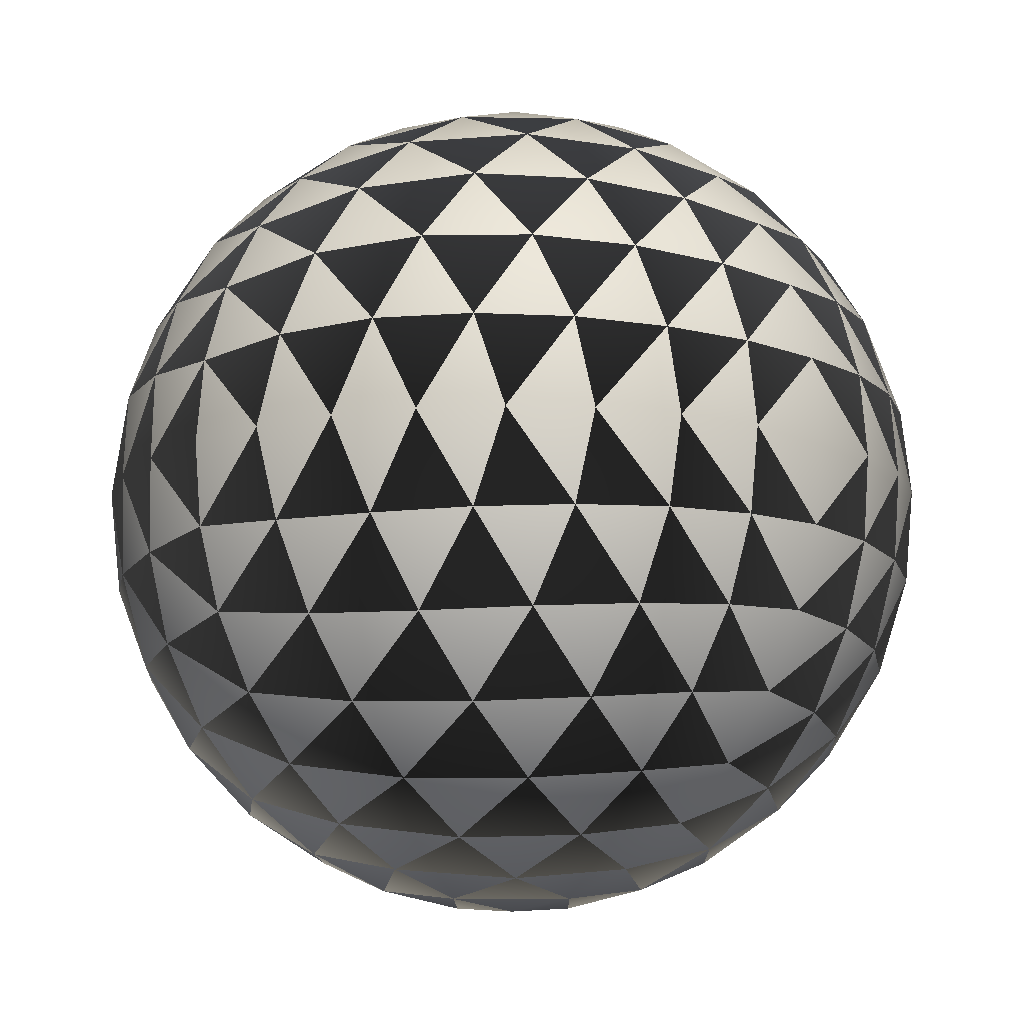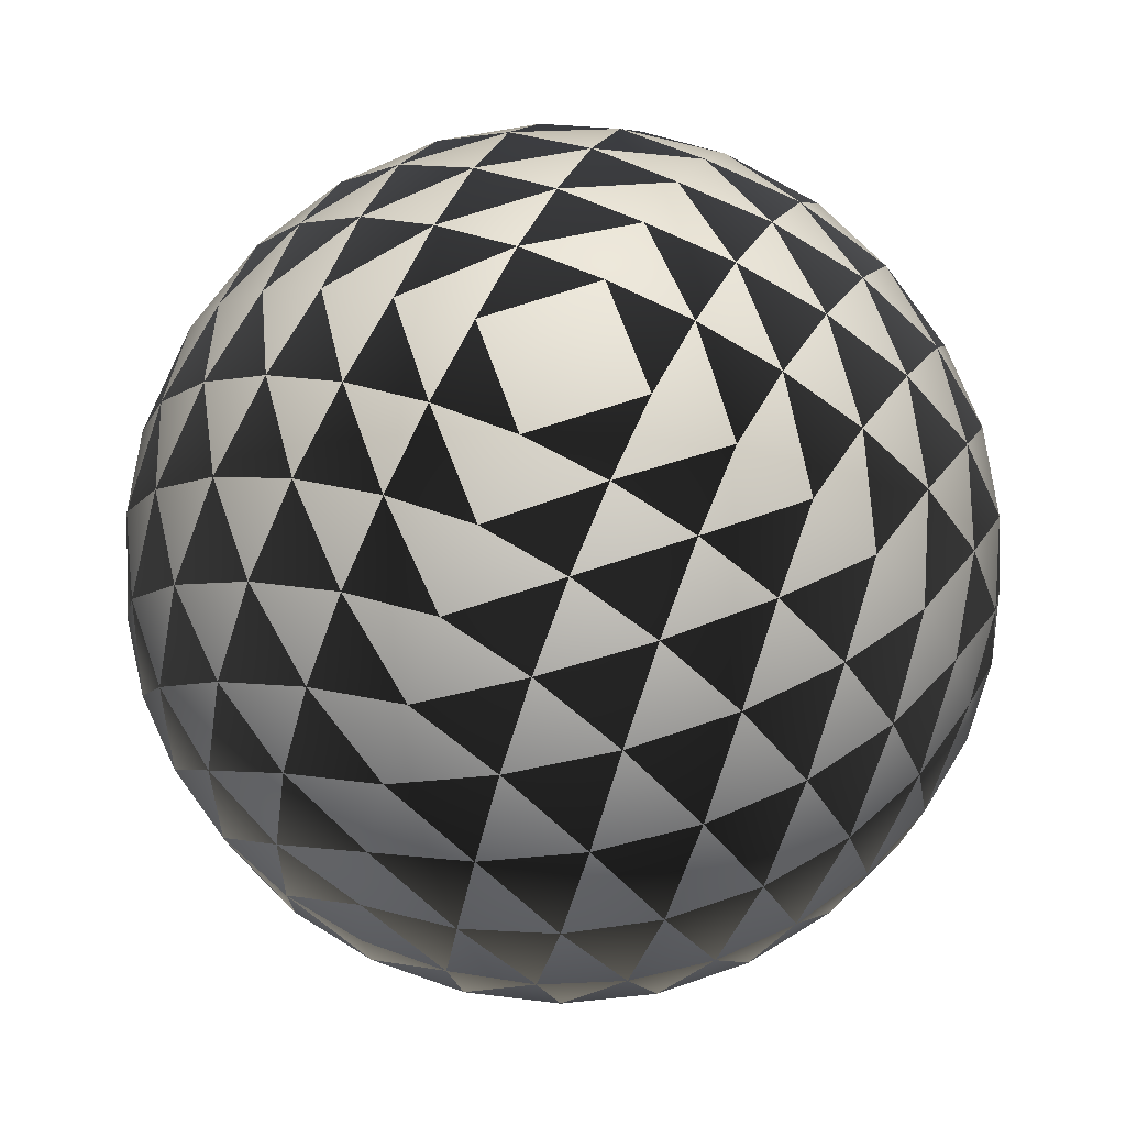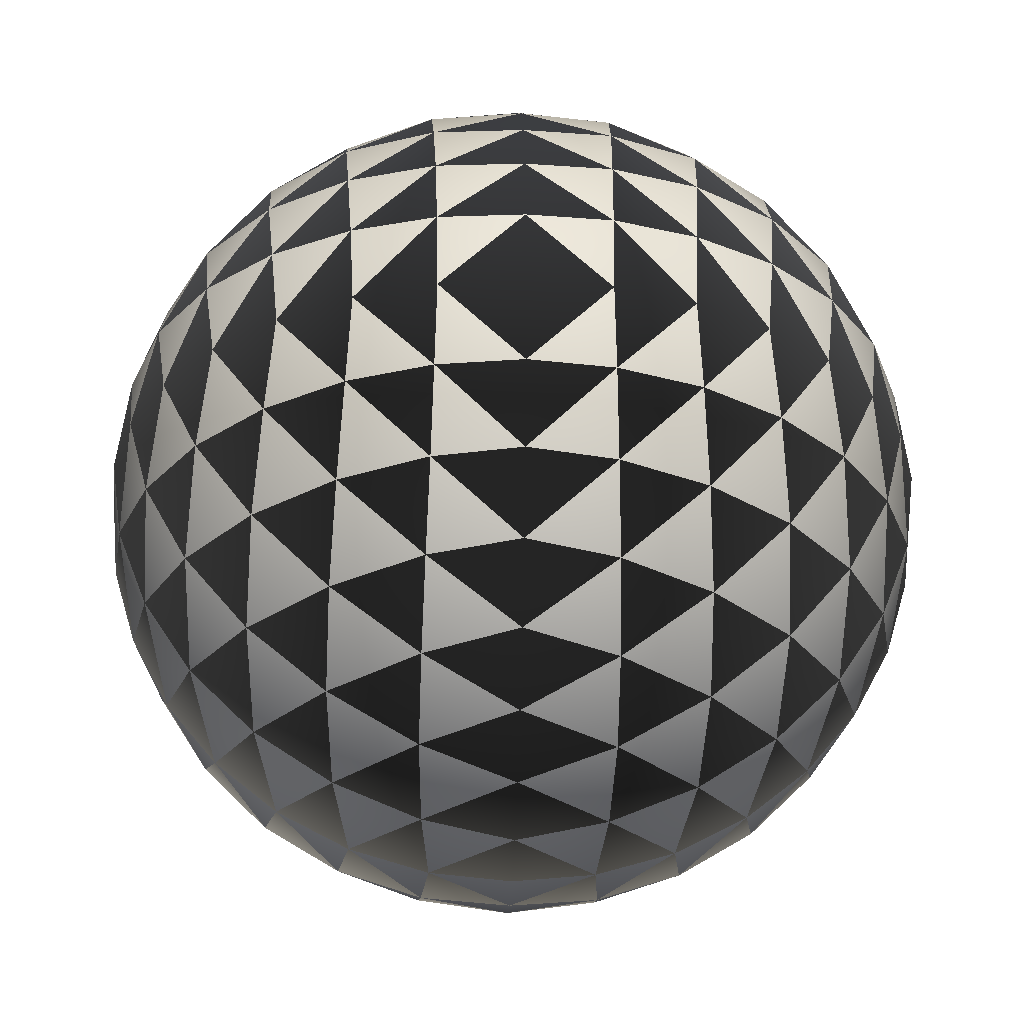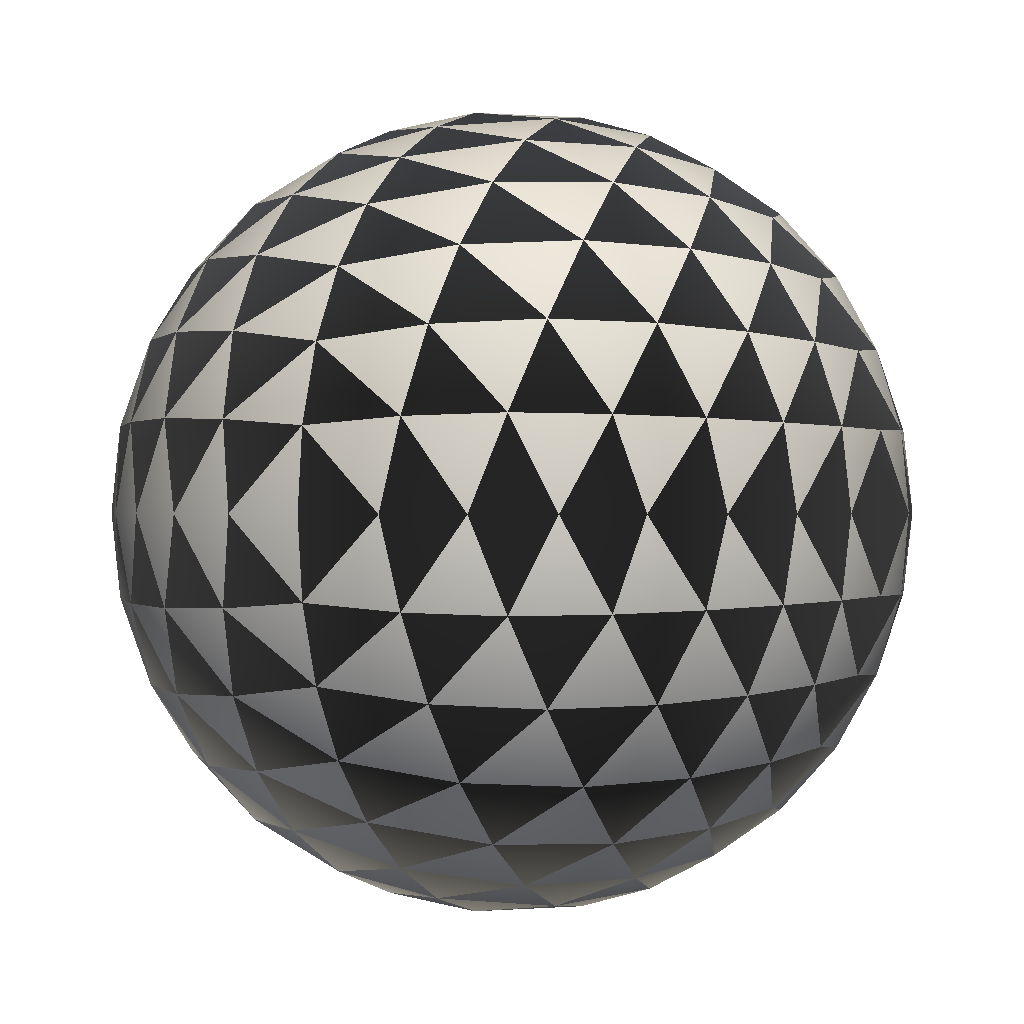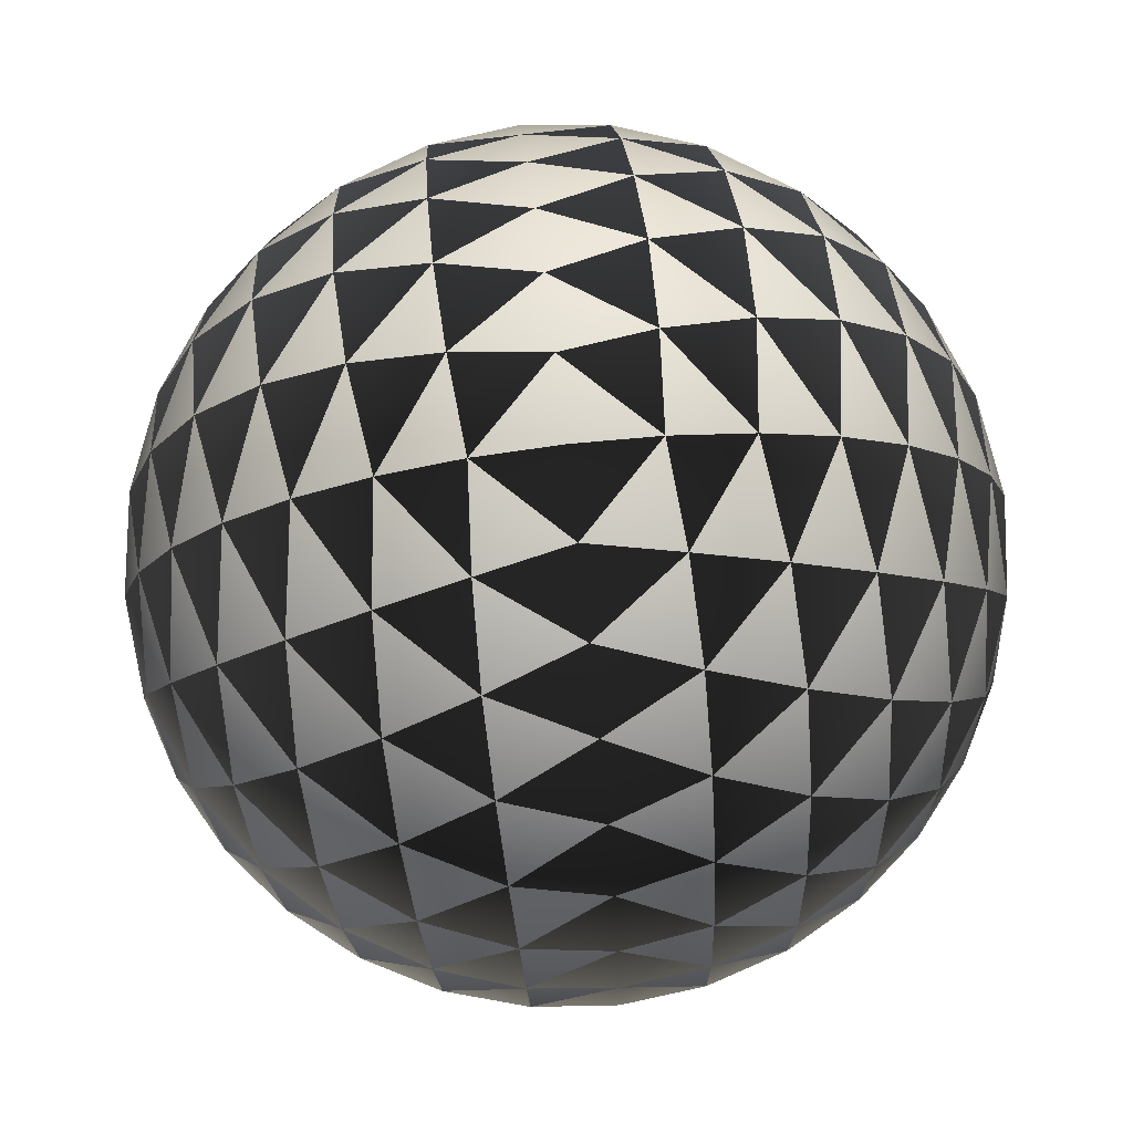
<metadata>
{"format":"obj","ext":"obj","renderer":"f3d","projection":"perspective","resolution":1024,"background":"white","views":[{"elev":-13.3,"azim":135.8,"up":"+Z"},{"elev":65.2,"azim":-64.2,"up":"+Y"},{"elev":-30.6,"azim":-1.8,"up":"+Z"},{"elev":0.3,"azim":-62.0,"up":"+Z"},{"elev":76.2,"azim":-6.7,"up":"+Z"}]}
</metadata>
<code>
v 1 0 0
v 0 0 1
v -1 0 0
v 0 0 -1
v 0 1 0
v 0 -1 0
v 0.981 0 0.195
v 0.924 0 0.383
v 0.831 0 0.556
v 0.707 0 0.707
v 0.556 0 0.831
v 0.383 0 0.924
v 0.195 0 0.981
v -0.195 0 0.981
v -0.383 0 0.924
v -0.556 0 0.831
v -0.707 0 0.707
v -0.831 0 0.556
v -0.924 0 0.383
v -0.981 0 0.195
v -0.981 0 -0.195
v -0.924 0 -0.383
v -0.831 0 -0.556
v -0.707 0 -0.707
v -0.556 0 -0.831
v -0.383 0 -0.924
v -0.195 0 -0.981
v 0.195 0 -0.981
v 0.383 0 -0.924
v 0.556 0 -0.831
v 0.707 0 -0.707
v 0.831 0 -0.556
v 0.924 0 -0.383
v 0.981 0 -0.195
v 0.195 0.981 0
v 0.383 0.924 0
v 0.556 0.831 0
v 0.707 0.707 0
v 0.831 0.556 0
v 0.924 0.383 0
v 0.981 0.195 0
v 0 0.981 0.195
v 0 0.924 0.383
v 0 0.831 0.556
v 0 0.707 0.707
v 0 0.556 0.831
v 0 0.383 0.924
v 0 0.195 0.981
v -0.195 0.981 0
v -0.383 0.924 0
v -0.556 0.831 0
v -0.707 0.707 0
v -0.831 0.556 0
v -0.924 0.383 0
v -0.981 0.195 0
v 0 0.981 -0.195
v 0 0.924 -0.383
v 0 0.831 -0.556
v 0 0.707 -0.707
v 0 0.556 -0.831
v 0 0.383 -0.924
v 0 0.195 -0.981
v 0.195 -0.981 0
v 0.383 -0.924 0
v 0.556 -0.831 0
v 0.707 -0.707 0
v 0.831 -0.556 0
v 0.924 -0.383 0
v 0.981 -0.195 0
v 0 -0.981 0.195
v 0 -0.924 0.383
v 0 -0.831 0.556
v 0 -0.707 0.707
v 0 -0.556 0.831
v 0 -0.383 0.924
v 0 -0.195 0.981
v -0.195 -0.981 0
v -0.383 -0.924 0
v -0.556 -0.831 0
v -0.707 -0.707 0
v -0.831 -0.556 0
v -0.924 -0.383 0
v -0.981 -0.195 0
v 0 -0.981 -0.195
v 0 -0.924 -0.383
v 0 -0.831 -0.556
v 0 -0.707 -0.707
v 0 -0.556 -0.831
v 0 -0.383 -0.924
v 0 -0.195 -0.981
v 0.199 0.96 0.199
v 0.394 0.896 0.204
v 0.204 0.896 0.394
v 0.577 0.789 0.211
v 0.408 0.816 0.408
v 0.211 0.789 0.577
v 0.738 0.639 0.217
v 0.599 0.681 0.421
v 0.421 0.681 0.599
v 0.217 0.639 0.738
v 0.866 0.45 0.22
v 0.759 0.491 0.427
v 0.61 0.505 0.61
v 0.427 0.491 0.759
v 0.22 0.45 0.866
v 0.949 0.231 0.213
v 0.872 0.256 0.416
v 0.754 0.269 0.599
v 0.599 0.269 0.754
v 0.416 0.256 0.872
v 0.213 0.231 0.949
v -0.199 0.96 0.199
v -0.204 0.896 0.394
v -0.394 0.896 0.204
v -0.211 0.789 0.577
v -0.408 0.816 0.408
v -0.577 0.789 0.211
v -0.217 0.639 0.738
v -0.421 0.681 0.599
v -0.599 0.681 0.421
v -0.738 0.639 0.217
v -0.22 0.45 0.866
v -0.427 0.491 0.759
v -0.61 0.505 0.61
v -0.759 0.491 0.427
v -0.866 0.45 0.22
v -0.213 0.231 0.949
v -0.416 0.256 0.872
v -0.599 0.269 0.754
v -0.754 0.269 0.599
v -0.872 0.256 0.416
v -0.949 0.231 0.213
v -0.199 0.96 -0.199
v -0.394 0.896 -0.204
v -0.204 0.896 -0.394
v -0.577 0.789 -0.211
v -0.408 0.816 -0.408
v -0.211 0.789 -0.577
v -0.738 0.639 -0.217
v -0.599 0.681 -0.421
v -0.421 0.681 -0.599
v -0.217 0.639 -0.738
v -0.866 0.45 -0.22
v -0.759 0.491 -0.427
v -0.61 0.505 -0.61
v -0.427 0.491 -0.759
v -0.22 0.45 -0.866
v -0.949 0.231 -0.213
v -0.872 0.256 -0.416
v -0.754 0.269 -0.599
v -0.599 0.269 -0.754
v -0.416 0.256 -0.872
v -0.213 0.231 -0.949
v 0.199 0.96 -0.199
v 0.204 0.896 -0.394
v 0.394 0.896 -0.204
v 0.211 0.789 -0.577
v 0.408 0.816 -0.408
v 0.577 0.789 -0.211
v 0.217 0.639 -0.738
v 0.421 0.681 -0.599
v 0.599 0.681 -0.421
v 0.738 0.639 -0.217
v 0.22 0.45 -0.866
v 0.427 0.491 -0.759
v 0.61 0.505 -0.61
v 0.759 0.491 -0.427
v 0.866 0.45 -0.22
v 0.213 0.231 -0.949
v 0.416 0.256 -0.872
v 0.599 0.269 -0.754
v 0.754 0.269 -0.599
v 0.872 0.256 -0.416
v 0.949 0.231 -0.213
v 0.199 -0.96 0.199
v 0.394 -0.896 0.204
v 0.204 -0.896 0.394
v 0.577 -0.789 0.211
v 0.408 -0.816 0.408
v 0.211 -0.789 0.577
v 0.738 -0.639 0.217
v 0.599 -0.681 0.421
v 0.421 -0.681 0.599
v 0.217 -0.639 0.738
v 0.866 -0.45 0.22
v 0.759 -0.491 0.427
v 0.61 -0.505 0.61
v 0.427 -0.491 0.759
v 0.22 -0.45 0.866
v 0.949 -0.231 0.213
v 0.872 -0.256 0.416
v 0.754 -0.269 0.599
v 0.599 -0.269 0.754
v 0.416 -0.256 0.872
v 0.213 -0.231 0.949
v -0.199 -0.96 0.199
v -0.204 -0.896 0.394
v -0.394 -0.896 0.204
v -0.211 -0.789 0.577
v -0.408 -0.816 0.408
v -0.577 -0.789 0.211
v -0.217 -0.639 0.738
v -0.421 -0.681 0.599
v -0.599 -0.681 0.421
v -0.738 -0.639 0.217
v -0.22 -0.45 0.866
v -0.427 -0.491 0.759
v -0.61 -0.505 0.61
v -0.759 -0.491 0.427
v -0.866 -0.45 0.22
v -0.213 -0.231 0.949
v -0.416 -0.256 0.872
v -0.599 -0.269 0.754
v -0.754 -0.269 0.599
v -0.872 -0.256 0.416
v -0.949 -0.231 0.213
v -0.199 -0.96 -0.199
v -0.394 -0.896 -0.204
v -0.204 -0.896 -0.394
v -0.577 -0.789 -0.211
v -0.408 -0.816 -0.408
v -0.211 -0.789 -0.577
v -0.738 -0.639 -0.217
v -0.599 -0.681 -0.421
v -0.421 -0.681 -0.599
v -0.217 -0.639 -0.738
v -0.866 -0.45 -0.22
v -0.759 -0.491 -0.427
v -0.61 -0.505 -0.61
v -0.427 -0.491 -0.759
v -0.22 -0.45 -0.866
v -0.949 -0.231 -0.213
v -0.872 -0.256 -0.416
v -0.754 -0.269 -0.599
v -0.599 -0.269 -0.754
v -0.416 -0.256 -0.872
v -0.213 -0.231 -0.949
v 0.199 -0.96 -0.199
v 0.204 -0.896 -0.394
v 0.394 -0.896 -0.204
v 0.211 -0.789 -0.577
v 0.408 -0.816 -0.408
v 0.577 -0.789 -0.211
v 0.217 -0.639 -0.738
v 0.421 -0.681 -0.599
v 0.599 -0.681 -0.421
v 0.738 -0.639 -0.217
v 0.22 -0.45 -0.866
v 0.427 -0.491 -0.759
v 0.61 -0.505 -0.61
v 0.759 -0.491 -0.427
v 0.866 -0.45 -0.22
v 0.213 -0.231 -0.949
v 0.416 -0.256 -0.872
v 0.599 -0.269 -0.754
v 0.754 -0.269 -0.599
v 0.872 -0.256 -0.416
v 0.949 -0.231 -0.213
f 35 5 42
f 36 35 91
f 35 91 42
f 91 42 43
f 37 36 92
f 36 92 91
f 92 91 93
f 91 93 43
f 93 43 44
f 38 37 94
f 37 94 92
f 94 92 95
f 92 95 93
f 95 93 96
f 93 96 44
f 96 44 45
f 39 38 97
f 38 97 94
f 97 94 98
f 94 98 95
f 98 95 99
f 95 99 96
f 99 96 100
f 96 100 45
f 100 45 46
f 40 39 101
f 39 101 97
f 101 97 102
f 97 102 98
f 102 98 103
f 98 103 99
f 103 99 104
f 99 104 100
f 104 100 105
f 100 105 46
f 105 46 47
f 41 40 106
f 40 106 101
f 106 101 107
f 101 107 102
f 107 102 108
f 102 108 103
f 108 103 109
f 103 109 104
f 109 104 110
f 104 110 105
f 110 105 111
f 105 111 47
f 111 47 48
f 1 41 7
f 41 7 106
f 7 106 8
f 106 8 107
f 8 107 9
f 107 9 108
f 9 108 10
f 108 10 109
f 10 109 11
f 109 11 110
f 11 110 12
f 110 12 111
f 12 111 13
f 111 13 48
f 13 48 2
f 42 5 49
f 43 42 112
f 42 112 49
f 112 49 50
f 44 43 113
f 43 113 112
f 113 112 114
f 112 114 50
f 114 50 51
f 45 44 115
f 44 115 113
f 115 113 116
f 113 116 114
f 116 114 117
f 114 117 51
f 117 51 52
f 46 45 118
f 45 118 115
f 118 115 119
f 115 119 116
f 119 116 120
f 116 120 117
f 120 117 121
f 117 121 52
f 121 52 53
f 47 46 122
f 46 122 118
f 122 118 123
f 118 123 119
f 123 119 124
f 119 124 120
f 124 120 125
f 120 125 121
f 125 121 126
f 121 126 53
f 126 53 54
f 48 47 127
f 47 127 122
f 127 122 128
f 122 128 123
f 128 123 129
f 123 129 124
f 129 124 130
f 124 130 125
f 130 125 131
f 125 131 126
f 131 126 132
f 126 132 54
f 132 54 55
f 2 48 14
f 48 14 127
f 14 127 15
f 127 15 128
f 15 128 16
f 128 16 129
f 16 129 17
f 129 17 130
f 17 130 18
f 130 18 131
f 18 131 19
f 131 19 132
f 19 132 20
f 132 20 55
f 20 55 3
f 49 5 56
f 50 49 133
f 49 133 56
f 133 56 57
f 51 50 134
f 50 134 133
f 134 133 135
f 133 135 57
f 135 57 58
f 52 51 136
f 51 136 134
f 136 134 137
f 134 137 135
f 137 135 138
f 135 138 58
f 138 58 59
f 53 52 139
f 52 139 136
f 139 136 140
f 136 140 137
f 140 137 141
f 137 141 138
f 141 138 142
f 138 142 59
f 142 59 60
f 54 53 143
f 53 143 139
f 143 139 144
f 139 144 140
f 144 140 145
f 140 145 141
f 145 141 146
f 141 146 142
f 146 142 147
f 142 147 60
f 147 60 61
f 55 54 148
f 54 148 143
f 148 143 149
f 143 149 144
f 149 144 150
f 144 150 145
f 150 145 151
f 145 151 146
f 151 146 152
f 146 152 147
f 152 147 153
f 147 153 61
f 153 61 62
f 3 55 21
f 55 21 148
f 21 148 22
f 148 22 149
f 22 149 23
f 149 23 150
f 23 150 24
f 150 24 151
f 24 151 25
f 151 25 152
f 25 152 26
f 152 26 153
f 26 153 27
f 153 27 62
f 27 62 4
f 56 5 35
f 57 56 154
f 56 154 35
f 154 35 36
f 58 57 155
f 57 155 154
f 155 154 156
f 154 156 36
f 156 36 37
f 59 58 157
f 58 157 155
f 157 155 158
f 155 158 156
f 158 156 159
f 156 159 37
f 159 37 38
f 60 59 160
f 59 160 157
f 160 157 161
f 157 161 158
f 161 158 162
f 158 162 159
f 162 159 163
f 159 163 38
f 163 38 39
f 61 60 164
f 60 164 160
f 164 160 165
f 160 165 161
f 165 161 166
f 161 166 162
f 166 162 167
f 162 167 163
f 167 163 168
f 163 168 39
f 168 39 40
f 62 61 169
f 61 169 164
f 169 164 170
f 164 170 165
f 170 165 171
f 165 171 166
f 171 166 172
f 166 172 167
f 172 167 173
f 167 173 168
f 173 168 174
f 168 174 40
f 174 40 41
f 4 62 28
f 62 28 169
f 28 169 29
f 169 29 170
f 29 170 30
f 170 30 171
f 30 171 31
f 171 31 172
f 31 172 32
f 172 32 173
f 32 173 33
f 173 33 174
f 33 174 34
f 174 34 41
f 34 41 1
f 63 6 70
f 64 63 175
f 63 175 70
f 175 70 71
f 65 64 176
f 64 176 175
f 176 175 177
f 175 177 71
f 177 71 72
f 66 65 178
f 65 178 176
f 178 176 179
f 176 179 177
f 179 177 180
f 177 180 72
f 180 72 73
f 67 66 181
f 66 181 178
f 181 178 182
f 178 182 179
f 182 179 183
f 179 183 180
f 183 180 184
f 180 184 73
f 184 73 74
f 68 67 185
f 67 185 181
f 185 181 186
f 181 186 182
f 186 182 187
f 182 187 183
f 187 183 188
f 183 188 184
f 188 184 189
f 184 189 74
f 189 74 75
f 69 68 190
f 68 190 185
f 190 185 191
f 185 191 186
f 191 186 192
f 186 192 187
f 192 187 193
f 187 193 188
f 193 188 194
f 188 194 189
f 194 189 195
f 189 195 75
f 195 75 76
f 1 69 7
f 69 7 190
f 7 190 8
f 190 8 191
f 8 191 9
f 191 9 192
f 9 192 10
f 192 10 193
f 10 193 11
f 193 11 194
f 11 194 12
f 194 12 195
f 12 195 13
f 195 13 76
f 13 76 2
f 70 6 77
f 71 70 196
f 70 196 77
f 196 77 78
f 72 71 197
f 71 197 196
f 197 196 198
f 196 198 78
f 198 78 79
f 73 72 199
f 72 199 197
f 199 197 200
f 197 200 198
f 200 198 201
f 198 201 79
f 201 79 80
f 74 73 202
f 73 202 199
f 202 199 203
f 199 203 200
f 203 200 204
f 200 204 201
f 204 201 205
f 201 205 80
f 205 80 81
f 75 74 206
f 74 206 202
f 206 202 207
f 202 207 203
f 207 203 208
f 203 208 204
f 208 204 209
f 204 209 205
f 209 205 210
f 205 210 81
f 210 81 82
f 76 75 211
f 75 211 206
f 211 206 212
f 206 212 207
f 212 207 213
f 207 213 208
f 213 208 214
f 208 214 209
f 214 209 215
f 209 215 210
f 215 210 216
f 210 216 82
f 216 82 83
f 2 76 14
f 76 14 211
f 14 211 15
f 211 15 212
f 15 212 16
f 212 16 213
f 16 213 17
f 213 17 214
f 17 214 18
f 214 18 215
f 18 215 19
f 215 19 216
f 19 216 20
f 216 20 83
f 20 83 3
f 77 6 84
f 78 77 217
f 77 217 84
f 217 84 85
f 79 78 218
f 78 218 217
f 218 217 219
f 217 219 85
f 219 85 86
f 80 79 220
f 79 220 218
f 220 218 221
f 218 221 219
f 221 219 222
f 219 222 86
f 222 86 87
f 81 80 223
f 80 223 220
f 223 220 224
f 220 224 221
f 224 221 225
f 221 225 222
f 225 222 226
f 222 226 87
f 226 87 88
f 82 81 227
f 81 227 223
f 227 223 228
f 223 228 224
f 228 224 229
f 224 229 225
f 229 225 230
f 225 230 226
f 230 226 231
f 226 231 88
f 231 88 89
f 83 82 232
f 82 232 227
f 232 227 233
f 227 233 228
f 233 228 234
f 228 234 229
f 234 229 235
f 229 235 230
f 235 230 236
f 230 236 231
f 236 231 237
f 231 237 89
f 237 89 90
f 3 83 21
f 83 21 232
f 21 232 22
f 232 22 233
f 22 233 23
f 233 23 234
f 23 234 24
f 234 24 235
f 24 235 25
f 235 25 236
f 25 236 26
f 236 26 237
f 26 237 27
f 237 27 90
f 27 90 4
f 84 6 63
f 85 84 238
f 84 238 63
f 238 63 64
f 86 85 239
f 85 239 238
f 239 238 240
f 238 240 64
f 240 64 65
f 87 86 241
f 86 241 239
f 241 239 242
f 239 242 240
f 242 240 243
f 240 243 65
f 243 65 66
f 88 87 244
f 87 244 241
f 244 241 245
f 241 245 242
f 245 242 246
f 242 246 243
f 246 243 247
f 243 247 66
f 247 66 67
f 89 88 248
f 88 248 244
f 248 244 249
f 244 249 245
f 249 245 250
f 245 250 246
f 250 246 251
f 246 251 247
f 251 247 252
f 247 252 67
f 252 67 68
f 90 89 253
f 89 253 248
f 253 248 254
f 248 254 249
f 254 249 255
f 249 255 250
f 255 250 256
f 250 256 251
f 256 251 257
f 251 257 252
f 257 252 258
f 252 258 68
f 258 68 69
f 4 90 28
f 90 28 253
f 28 253 29
f 253 29 254
f 29 254 30
f 254 30 255
f 30 255 31
f 255 31 256
f 31 256 32
f 256 32 257
f 32 257 33
f 257 33 258
f 33 258 34
f 258 34 69
f 34 69 1

</code>
